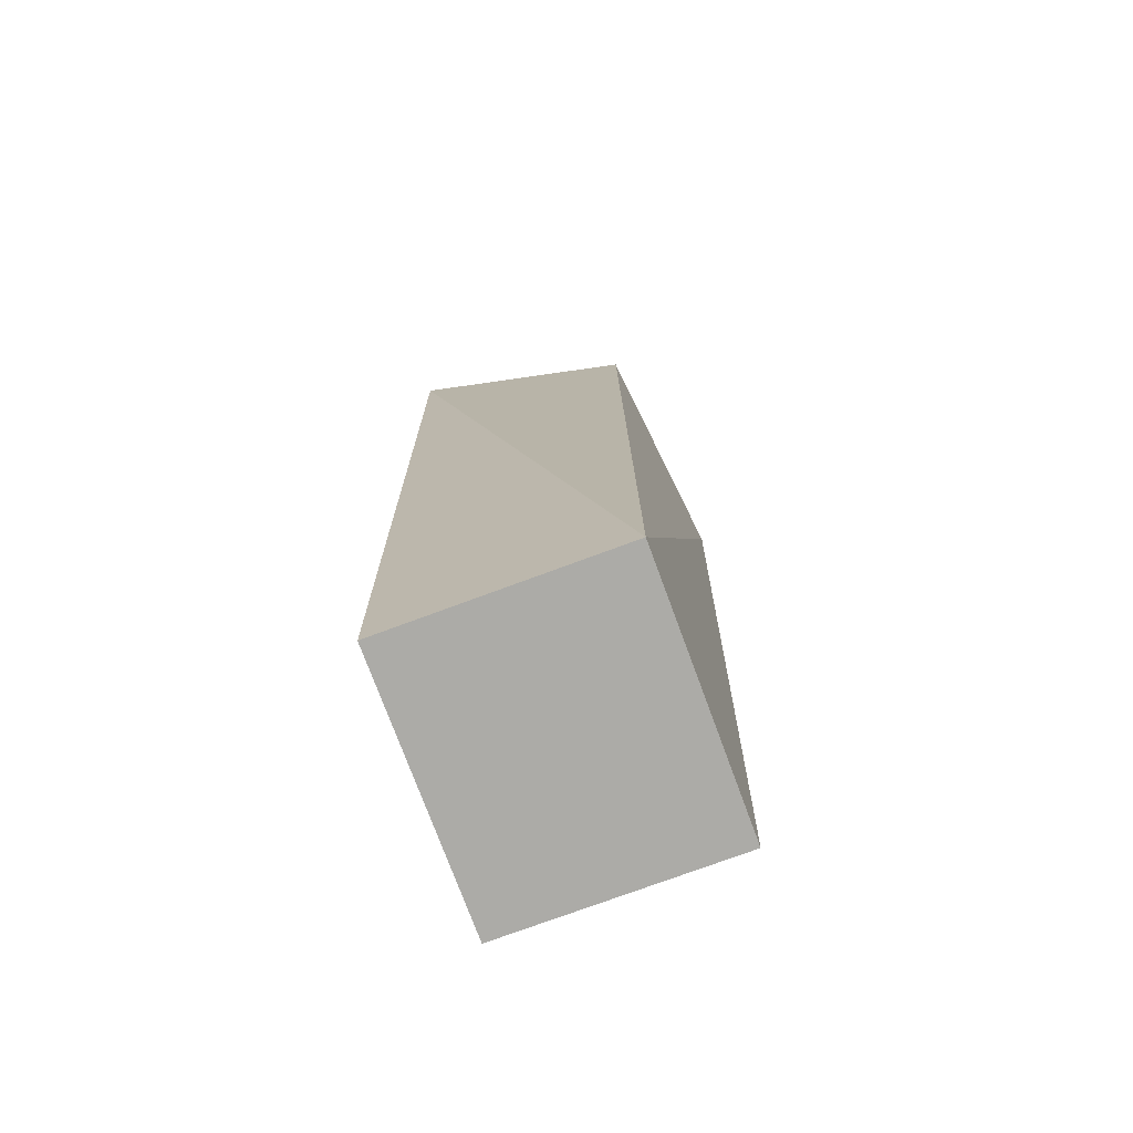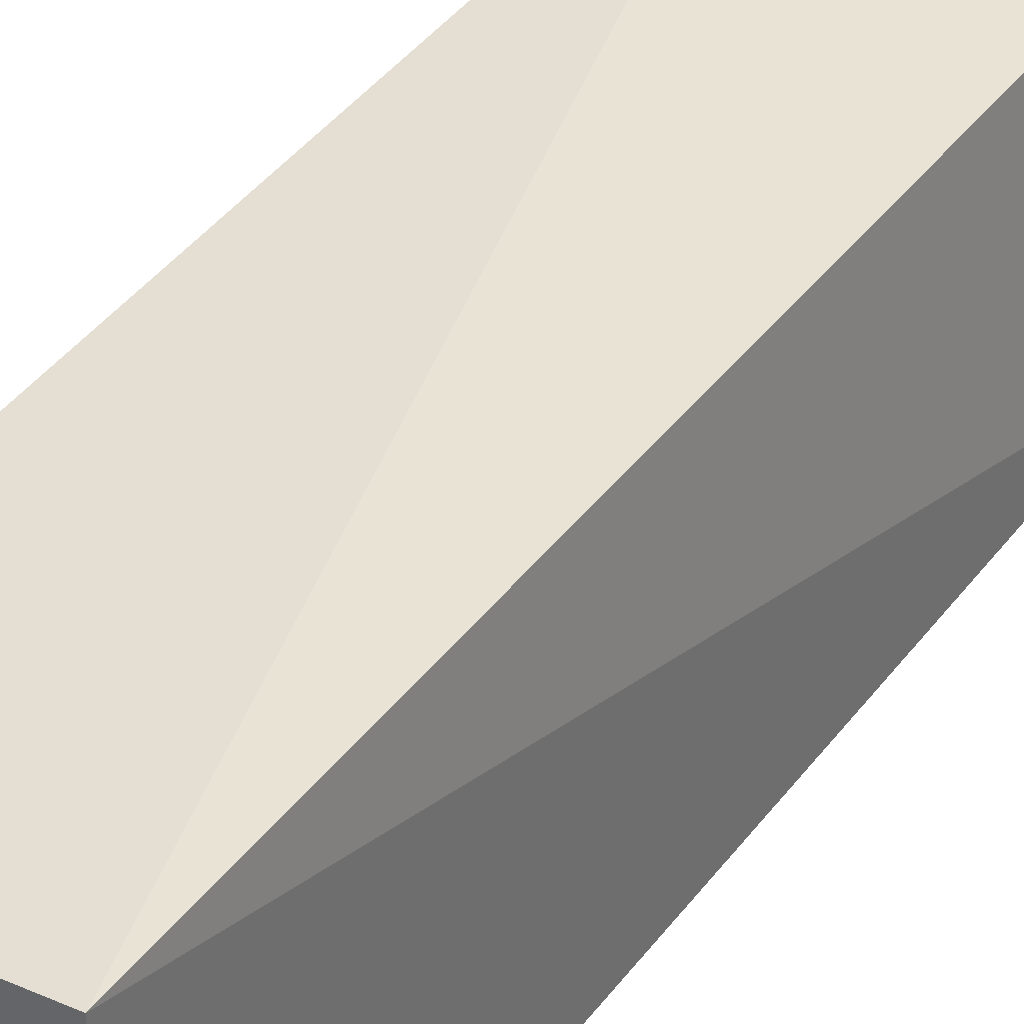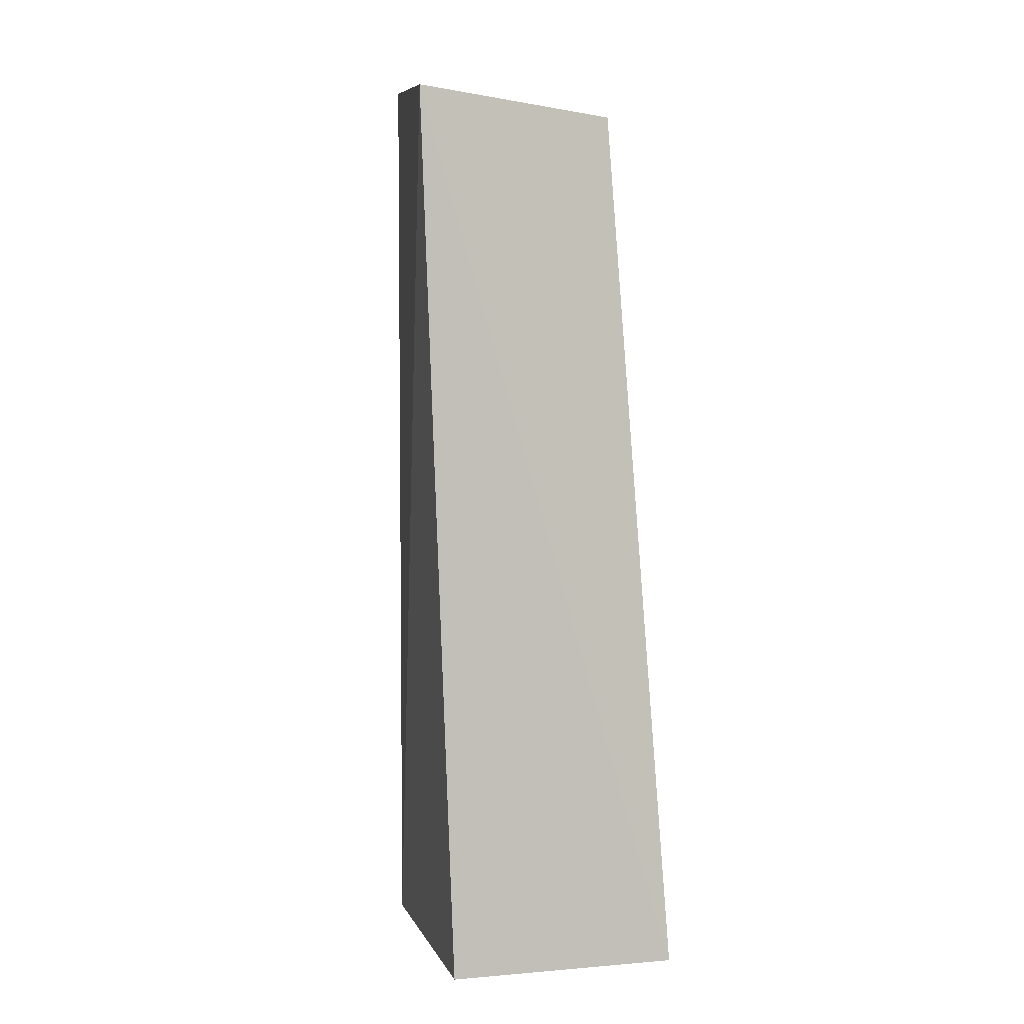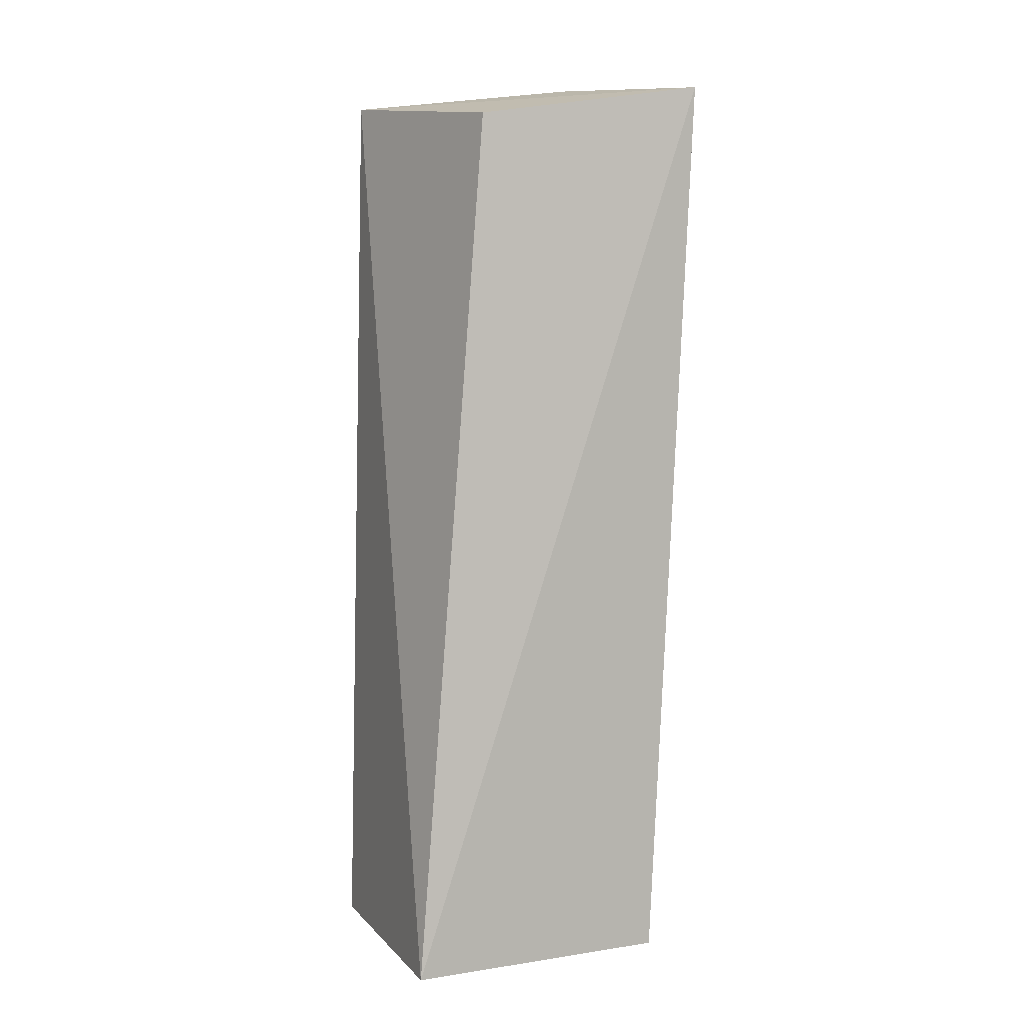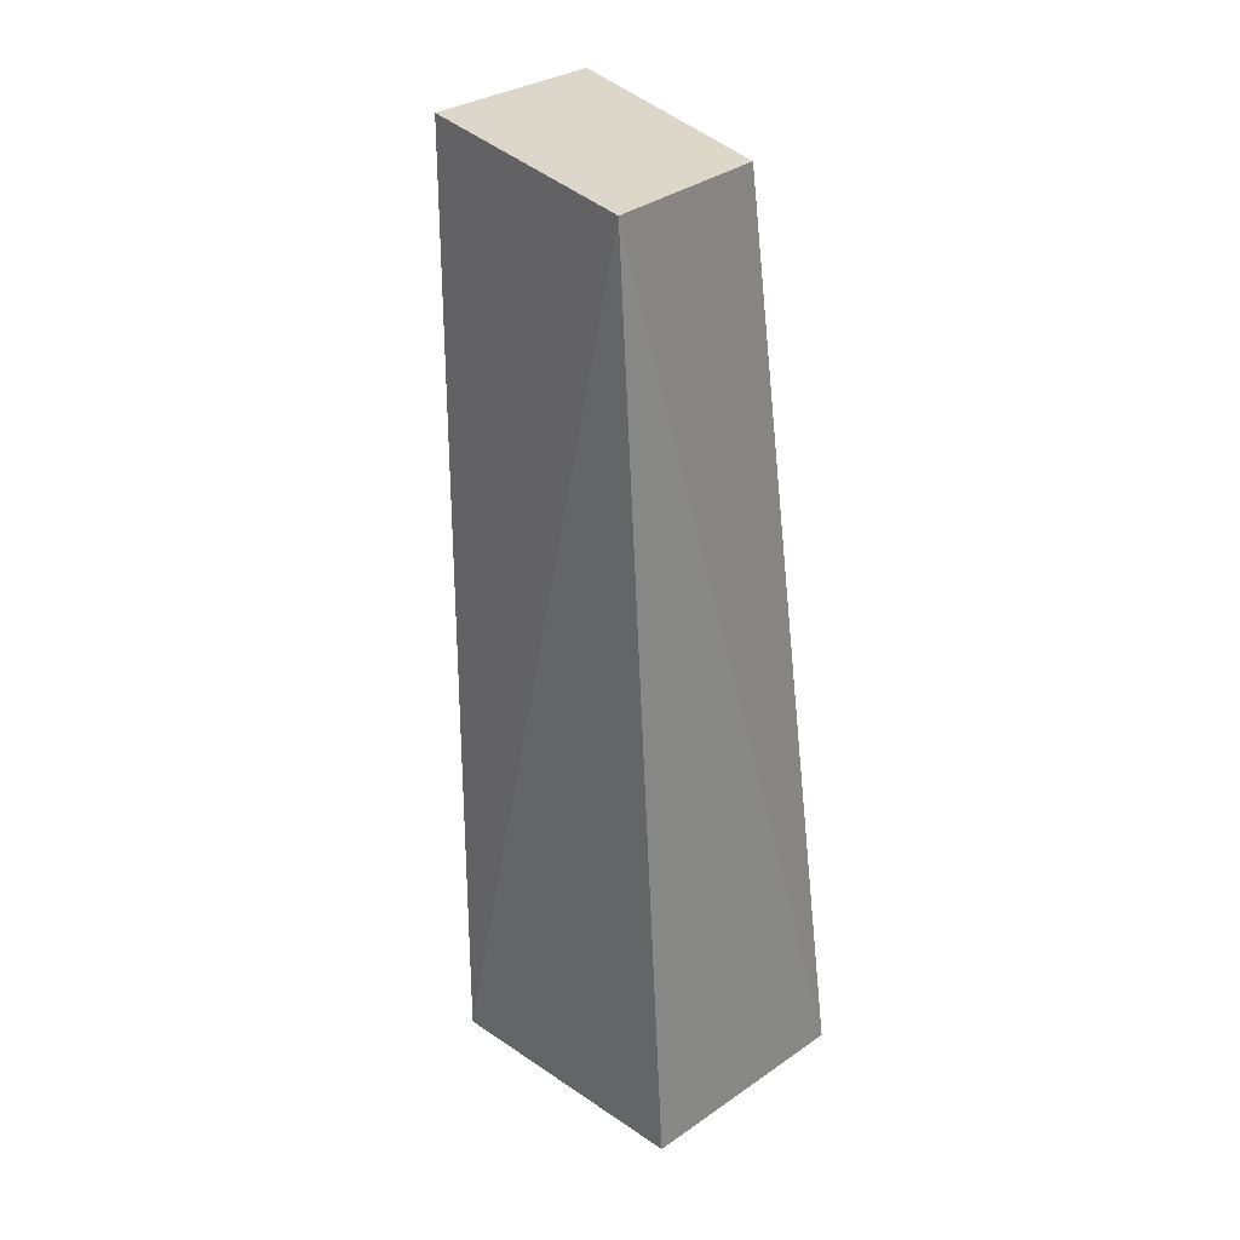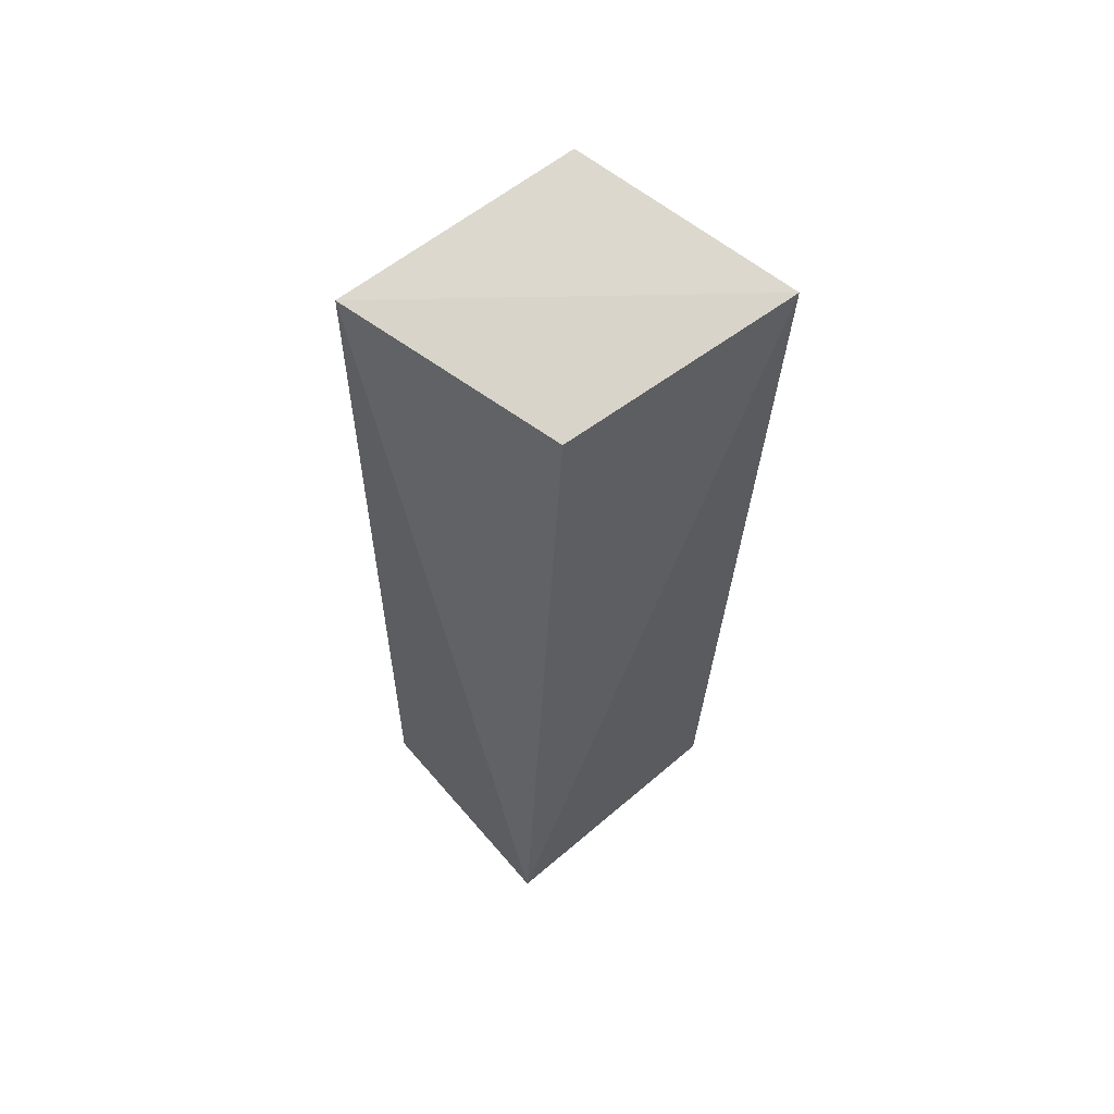
<metadata>
{"format":"obj","ext":"obj","renderer":"f3d","projection":"perspective","resolution":1024,"background":"white","views":[{"elev":-76.2,"azim":20.3,"up":"+Y"},{"elev":34.9,"azim":30.3,"up":"+Z"},{"elev":4.5,"azim":164.9,"up":"+Y"},{"elev":8.0,"azim":-112.9,"up":"+Y"},{"elev":28.7,"azim":134.7,"up":"+Y"},{"elev":63.7,"azim":-130.7,"up":"+Y"}]}
</metadata>
<code>
v 0.08333 0.04751 -0.002768
v 0.08333 0.04751 -0.03731
v 0.08673 0.1653 -0.03329
v 0.05466 0.1671 0.003674
v 0.05303 0.04751 -0.002768
v 0.08333 0.1687 -0.002768
v 0.05303 0.04751 -0.03731
v 0.05865 0.1631 -0.02572
f 1 2 3
f 5 1 4
f 6 1 3
f 6 3 4
f 6 4 1
f 7 3 2
f 7 2 1
f 7 1 5
f 7 5 4
f 8 7 4
f 8 4 3
f 8 3 7

</code>
